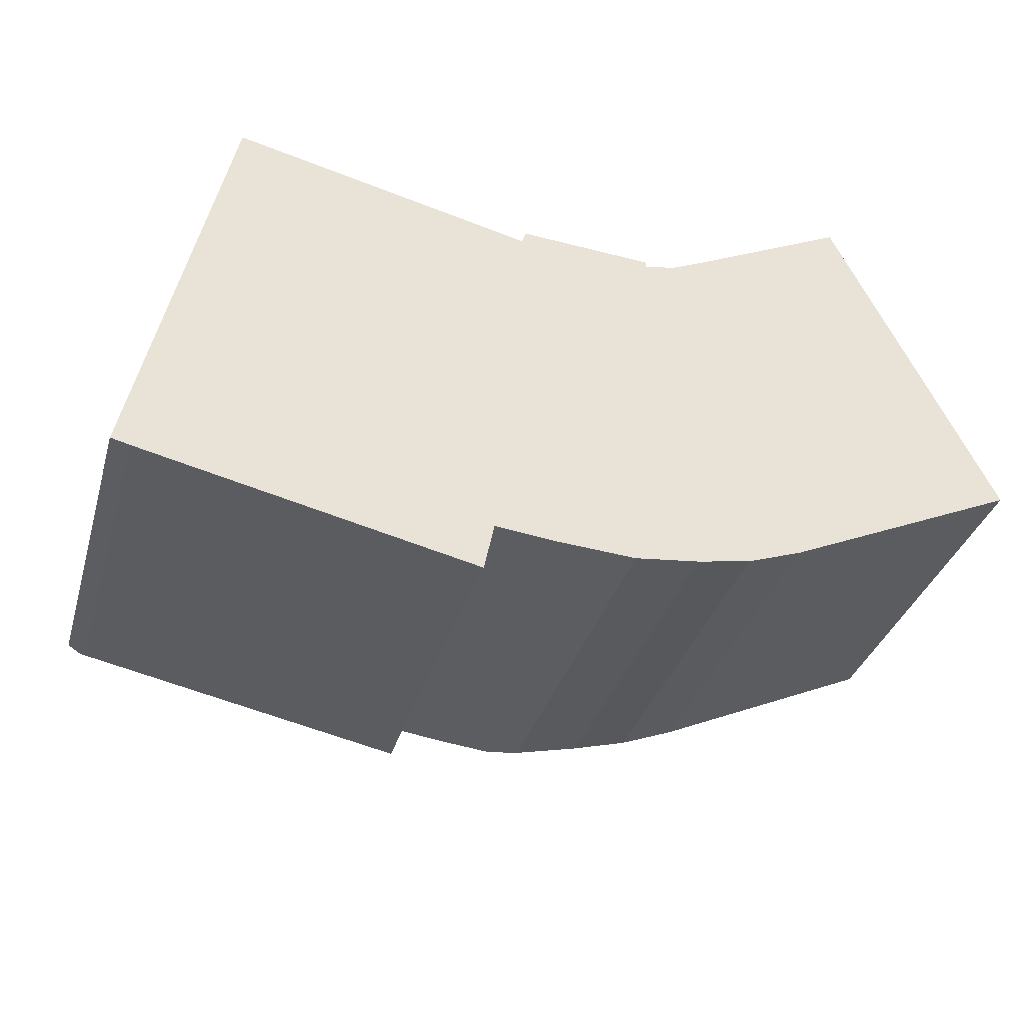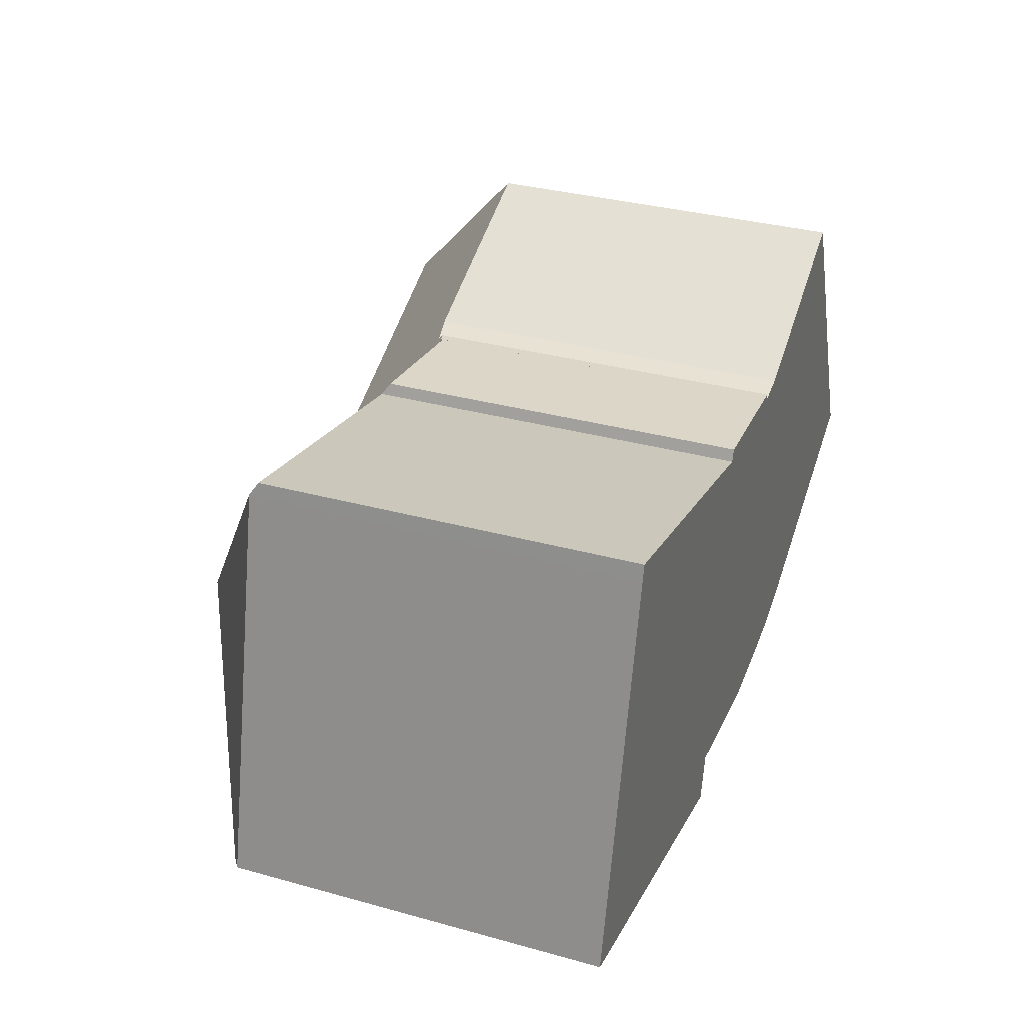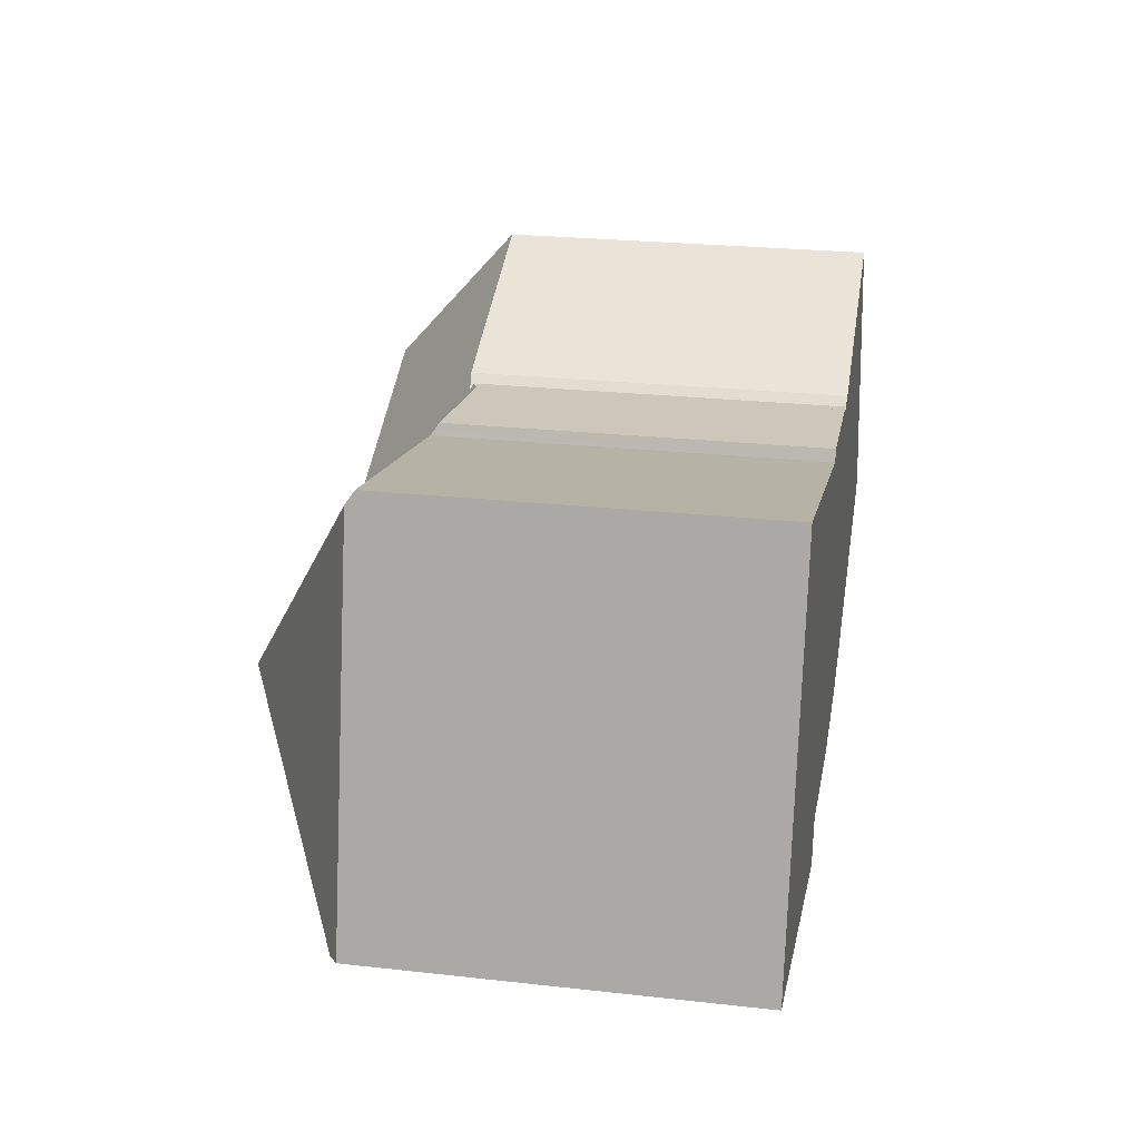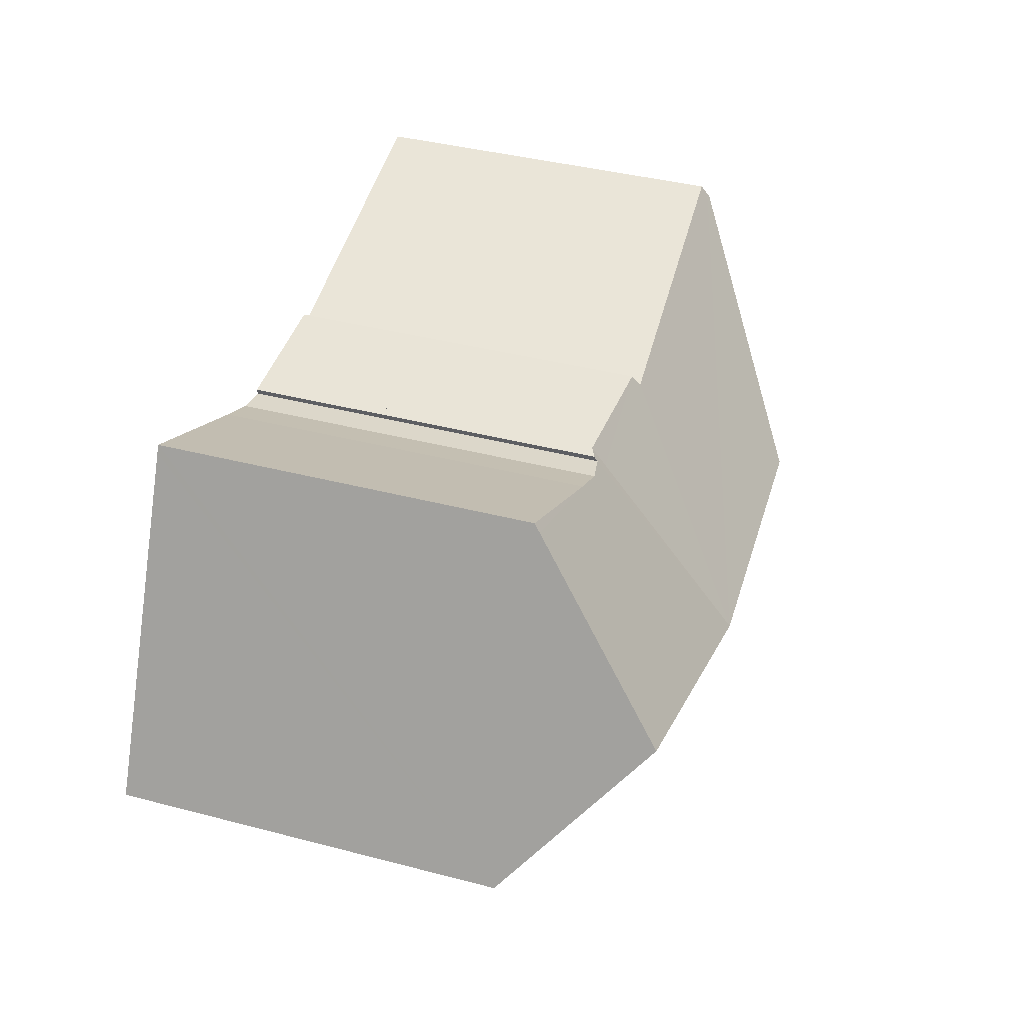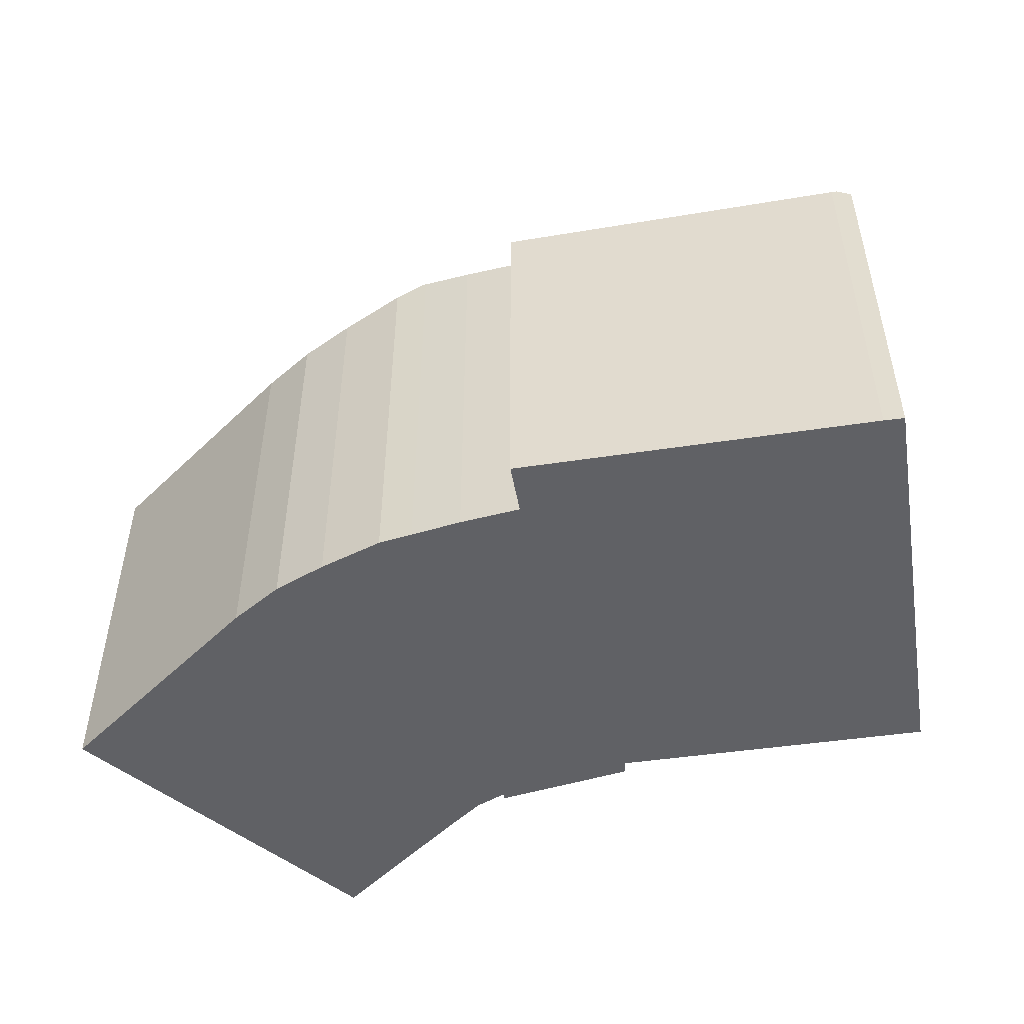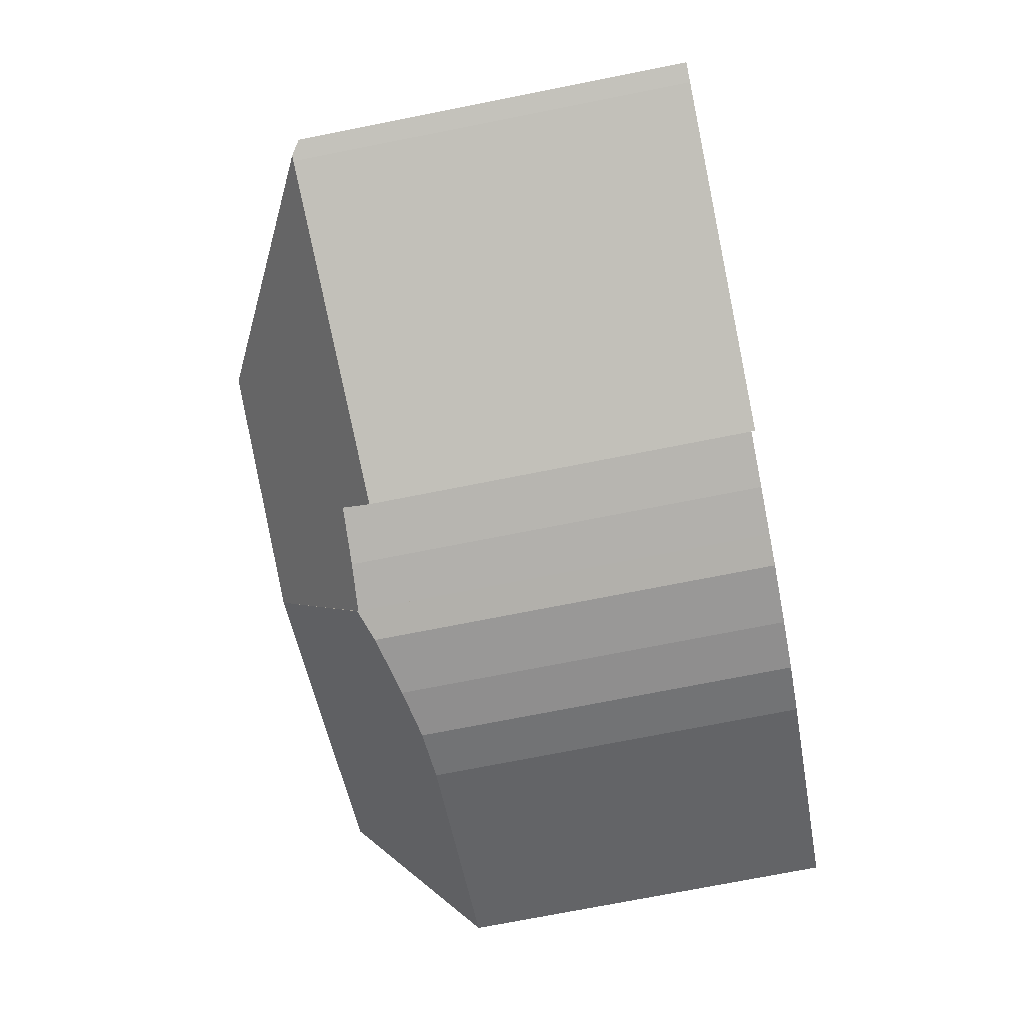
<metadata>
{"format":"obj","ext":"obj","renderer":"f3d","projection":"perspective","resolution":1024,"background":"white","views":[{"elev":-34.5,"azim":-15.8,"up":"+Z"},{"elev":33.4,"azim":-69.3,"up":"+Z"},{"elev":25.0,"azim":-79.8,"up":"+Z"},{"elev":40.3,"azim":107.8,"up":"+Z"},{"elev":-49.7,"azim":-158.0,"up":"+Y"},{"elev":-75.1,"azim":-78.9,"up":"+Z"}]}
</metadata>
<code>
v  15.81 11.68 9.733
v  12.12 11.53 10.63
v  15.89 11.24 10.39
v  14.99 15.97 3.305
v  12.04 11.68 10.41
v  11.99 11.78 10.27
v  9 11.68 10.96
v  2.79 11.47 12.4
v  2.721 11.68 12.1
v  2.699 11.75 12
v  7.567 15.97 4.645
v  14.41 12.96 -1.212
v  12.92 12.84 -1.116
v  11.13 12.76 -0.927
v  10.82 11.75 -2.417
v  0.416 12.03 -0.102
v  0.581 12.02 -0.143
v  0 11.75 7.192e-16
v  2.671 11.75 11.87
v  11.99 -6.289e-16 10.27
v  9 -6.713e-16 10.96
v  2.79 -7.593e-16 12.4
v  12.12 -6.51e-16 10.63
v  15.89 -6.363e-16 10.39
v  12.04 -6.377e-16 10.41
v  0 0 0
v  2.671 -7.271e-16 11.87
v  2.721 -7.407e-16 12.1
v  2.699 -7.347e-16 12
v  14.41 7.421e-17 -1.212
v  14.99 -2.024e-16 3.305
v  15.81 -5.96e-16 9.733
v  11.13 5.676e-17 -0.927
v  10.82 1.48e-16 -2.417
v  12.92 6.834e-17 -1.116
v  0.581 8.756e-18 -0.143
v  0.416 6.246e-18 -0.102
v  23.03 11.73 12.92
v  18.41 11.67 10.96
v  22.92 11.54 13.14
v  25.48 15.97 7.934
v  17.14 11.69 10.38
v  16.17 11.52 10.19
v  15.81 11.73 9.733
v  15.89 11.3 10.39
v  16.14 11.38 10.38
v  16.21 11.41 10.37
v  15.42 12.63 -1.276
v  14.41 12.99 -1.212
v  17.37 12.19 -1.048
v  19 11.9 -0.747
v  20.66 11.81 -0.147
v  23.31 11.84 1.07
v  27.82 11.9 3.14
v  27.61 12.29 3.604
v  27.83 11.9 3.148
v  16.21 -6.35e-16 10.37
v  16.14 -6.353e-16 10.38
v  17.14 -6.353e-16 10.38
v  16.17 -6.238e-16 10.19
v  18.41 -6.711e-16 10.96
v  22.92 -8.048e-16 13.14
v  23.03 -7.911e-16 12.92
v  27.83 -1.928e-16 3.148
v  27.61 -2.207e-16 3.604
v  25.48 -4.858e-16 7.934
v  23.31 -6.552e-17 1.07
v  20.66 9.001e-18 -0.147
v  27.82 -1.923e-16 3.14
v  19 4.574e-17 -0.747
v  17.37 6.417e-17 -1.048
v  15.42 7.813e-17 -1.276
g defaultobject
f 1 2 3
f 2 1 4
f 2 4 5
f 5 4 6
f 6 4 7
f 7 4 8
f 8 4 9
f 9 4 10
f 10 4 11
f 12 11 4
f 11 12 13
f 11 13 14
f 11 14 15
f 11 15 16
f 16 15 17
f 18 11 16
f 11 18 19
f 11 19 10
f 7 20 6
f 20 7 8
f 20 8 21
f 21 8 22
f 23 3 2
f 3 23 24
f 20 5 6
f 5 20 2
f 2 20 23
f 23 20 25
f 26 19 18
f 19 26 27
f 19 27 10
f 10 27 9
f 9 27 8
f 8 27 22
f 22 27 28
f 28 27 29
f 1 12 4
f 12 1 3
f 12 3 24
f 12 24 30
f 30 24 31
f 31 24 32
f 33 15 14
f 15 33 34
f 30 13 12
f 13 30 35
f 35 14 13
f 14 35 33
f 15 36 17
f 36 15 34
f 17 18 16
f 18 17 36
f 18 36 26
f 26 36 37
f 30 33 35
f 33 30 31
f 24 20 32
f 20 24 25
f 25 24 23
f 33 36 34
f 36 33 37
f 37 33 26
f 26 33 27
f 27 33 31
f 27 31 20
f 20 31 32
f 27 20 21
f 27 21 22
f 27 22 28
f 38 39 40
f 39 38 41
f 39 41 4
f 39 4 42
f 42 4 43
f 43 4 44
f 43 44 45
f 43 46 47
f 46 43 45
f 4 48 49
f 48 4 50
f 50 4 41
f 50 41 51
f 51 41 52
f 52 41 53
f 53 41 54
f 54 41 55
f 54 55 56
f 46 57 47
f 57 46 45
f 57 45 24
f 57 24 58
f 43 59 42
f 59 43 60
f 47 60 43
f 60 47 57
f 59 39 42
f 39 59 61
f 61 40 39
f 40 61 62
f 38 55 41
f 55 38 40
f 55 40 62
f 55 62 56
f 56 62 63
f 56 63 64
f 64 63 65
f 65 63 66
f 64 54 56
f 54 64 53
f 53 64 52
f 52 64 67
f 52 67 68
f 67 64 69
f 70 52 68
f 70 51 52
f 51 71 50
f 71 51 70
f 50 72 48
f 72 50 71
f 48 30 49
f 30 48 72
f 30 4 49
f 4 30 44
f 44 30 45
f 45 30 24
f 24 30 31
f 24 31 32
f 72 31 30
f 31 72 71
f 31 71 70
f 31 70 68
f 31 68 32
f 32 68 67
f 32 67 69
f 32 69 60
f 32 60 24
f 60 69 59
f 59 69 61
f 61 69 62
f 62 69 63
f 63 69 64
f 63 64 65
f 63 65 66
f 60 58 24
f 58 60 57

</code>
